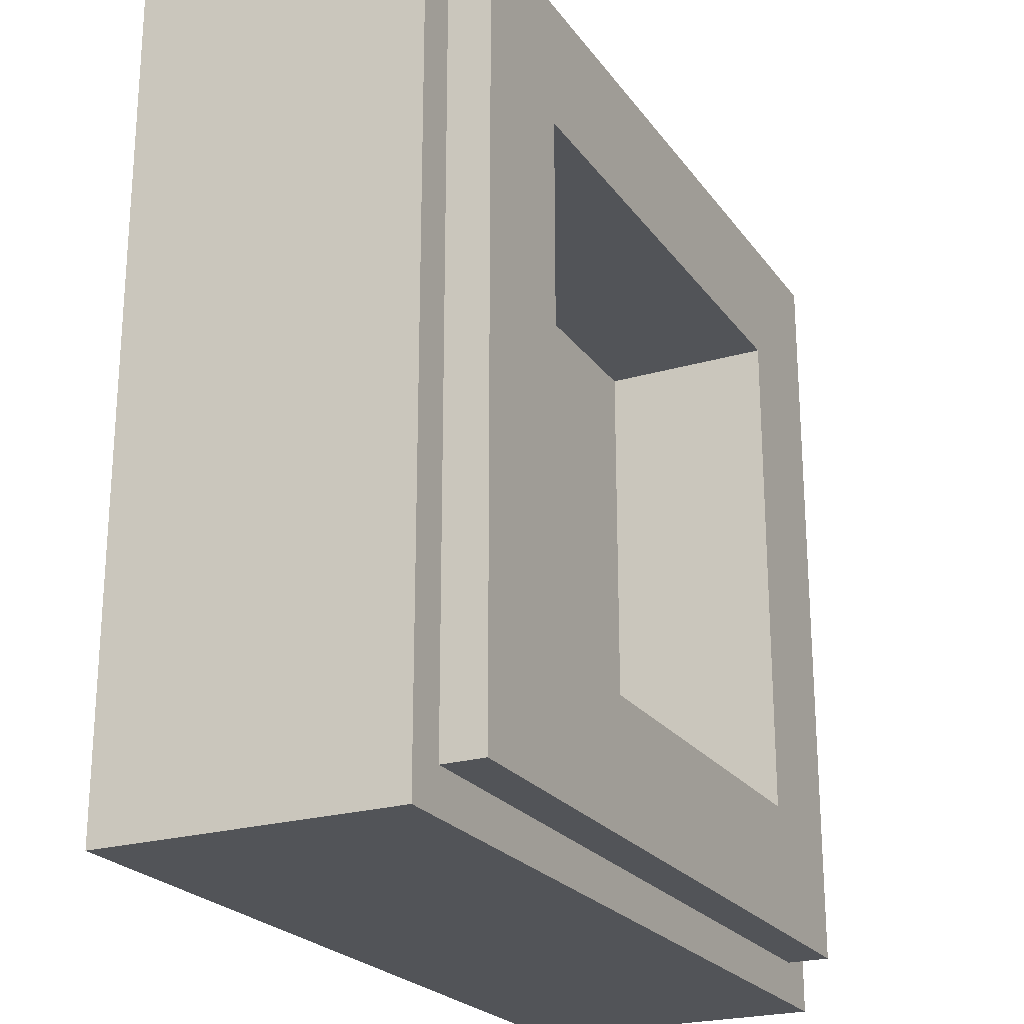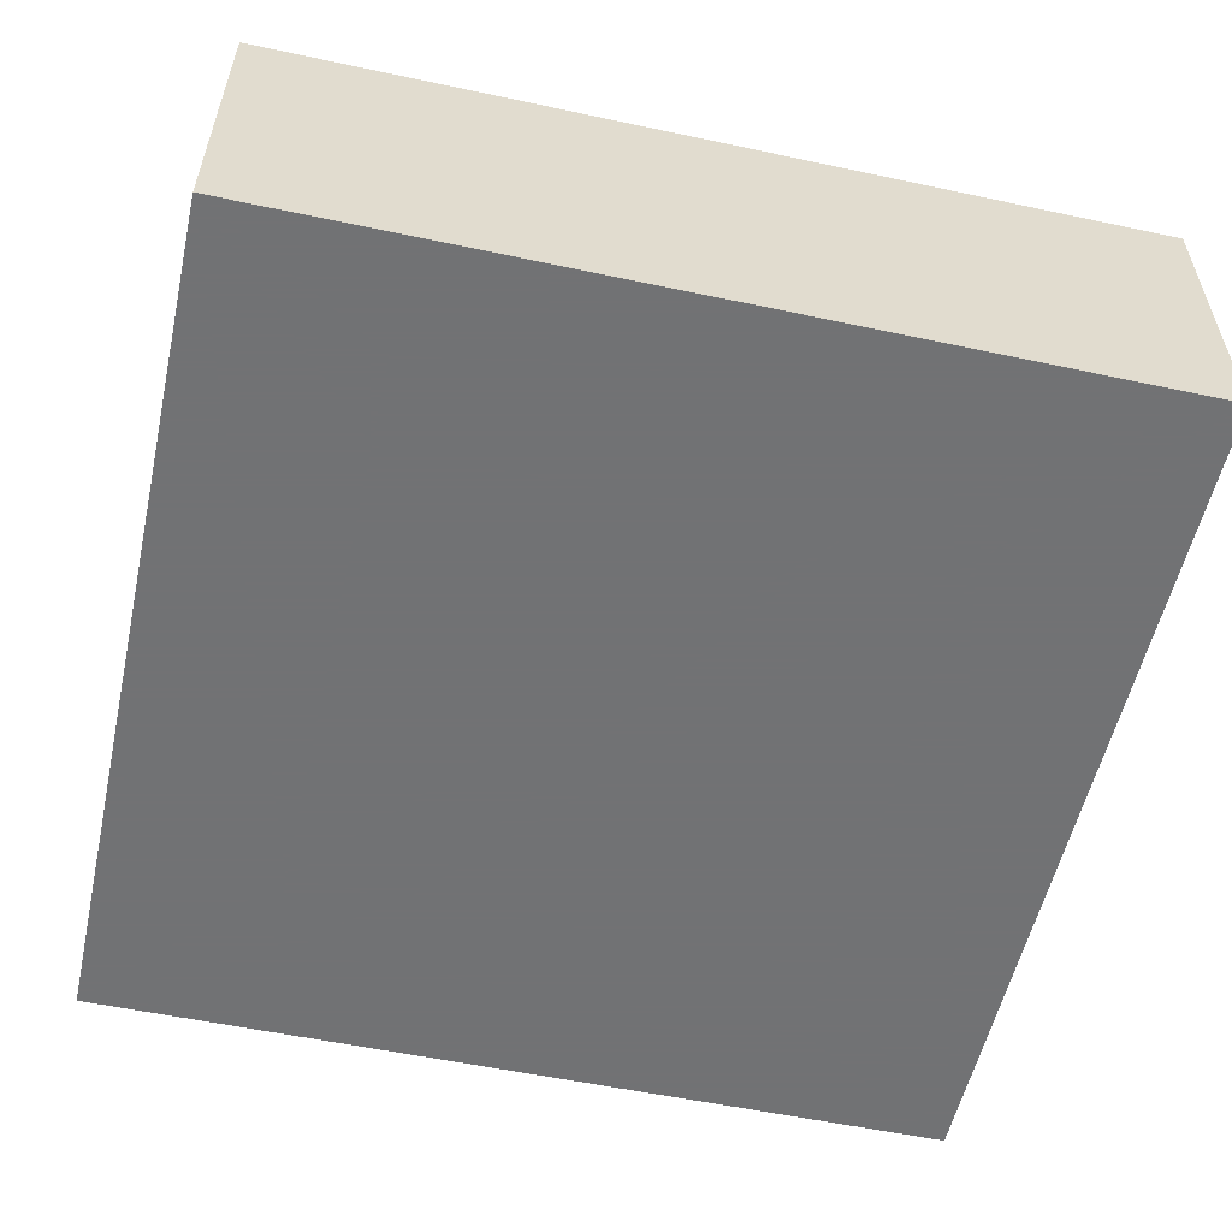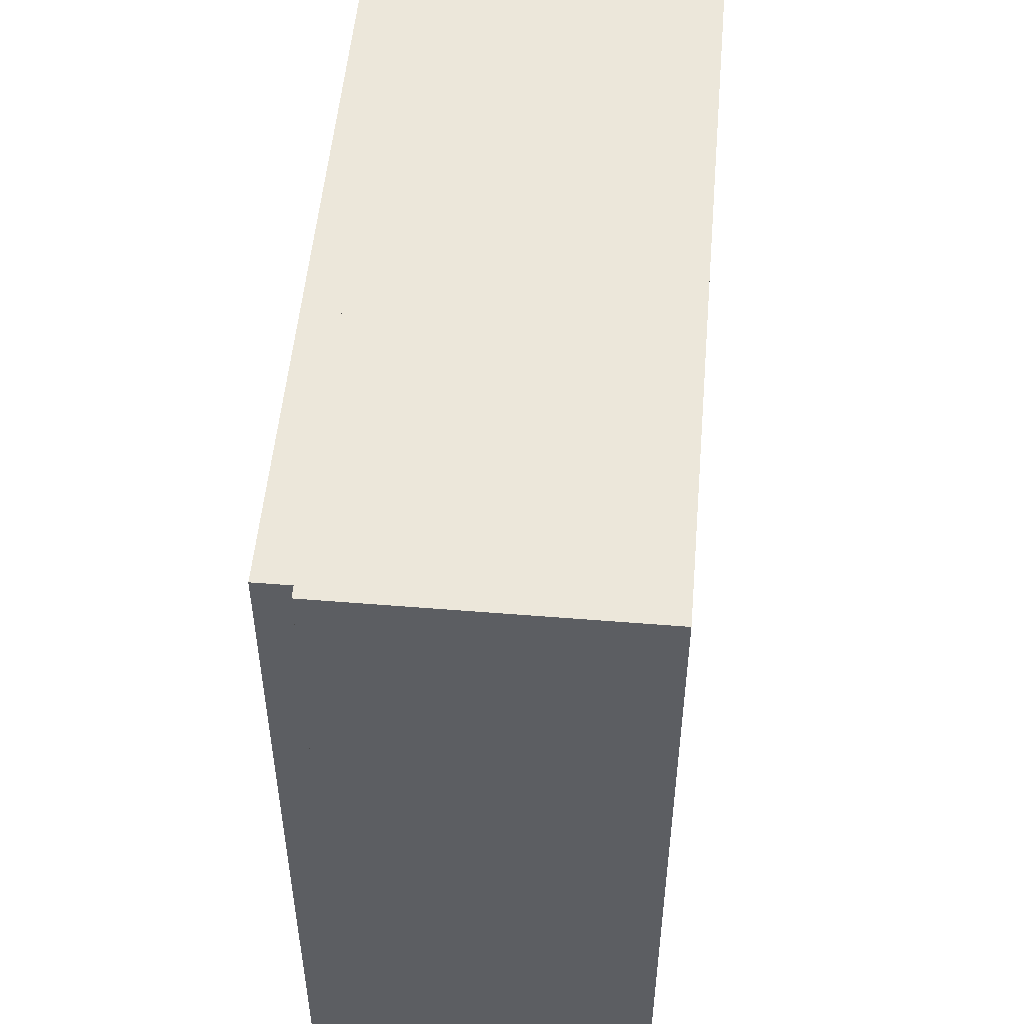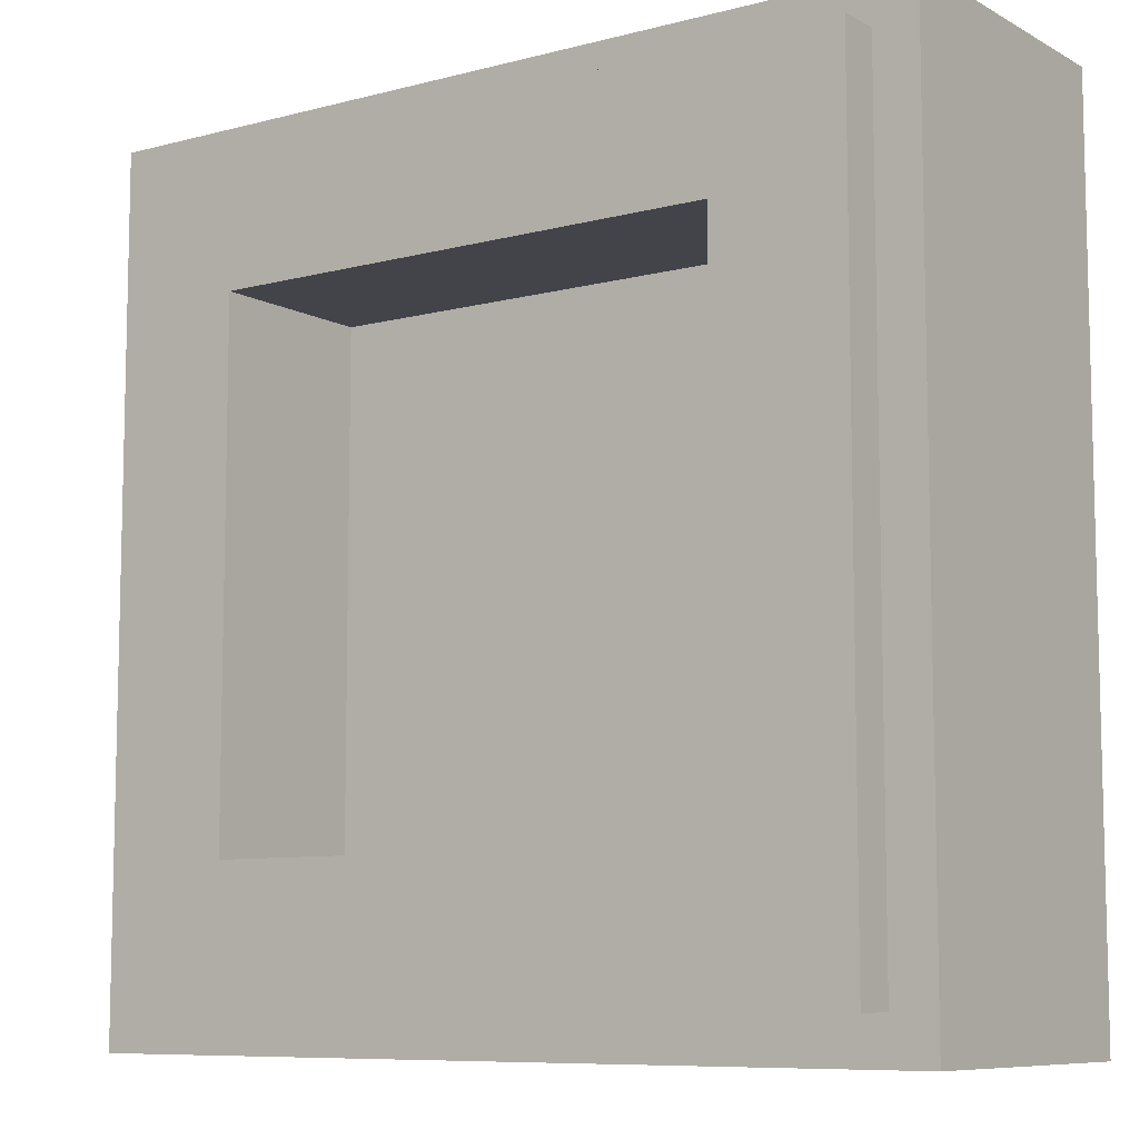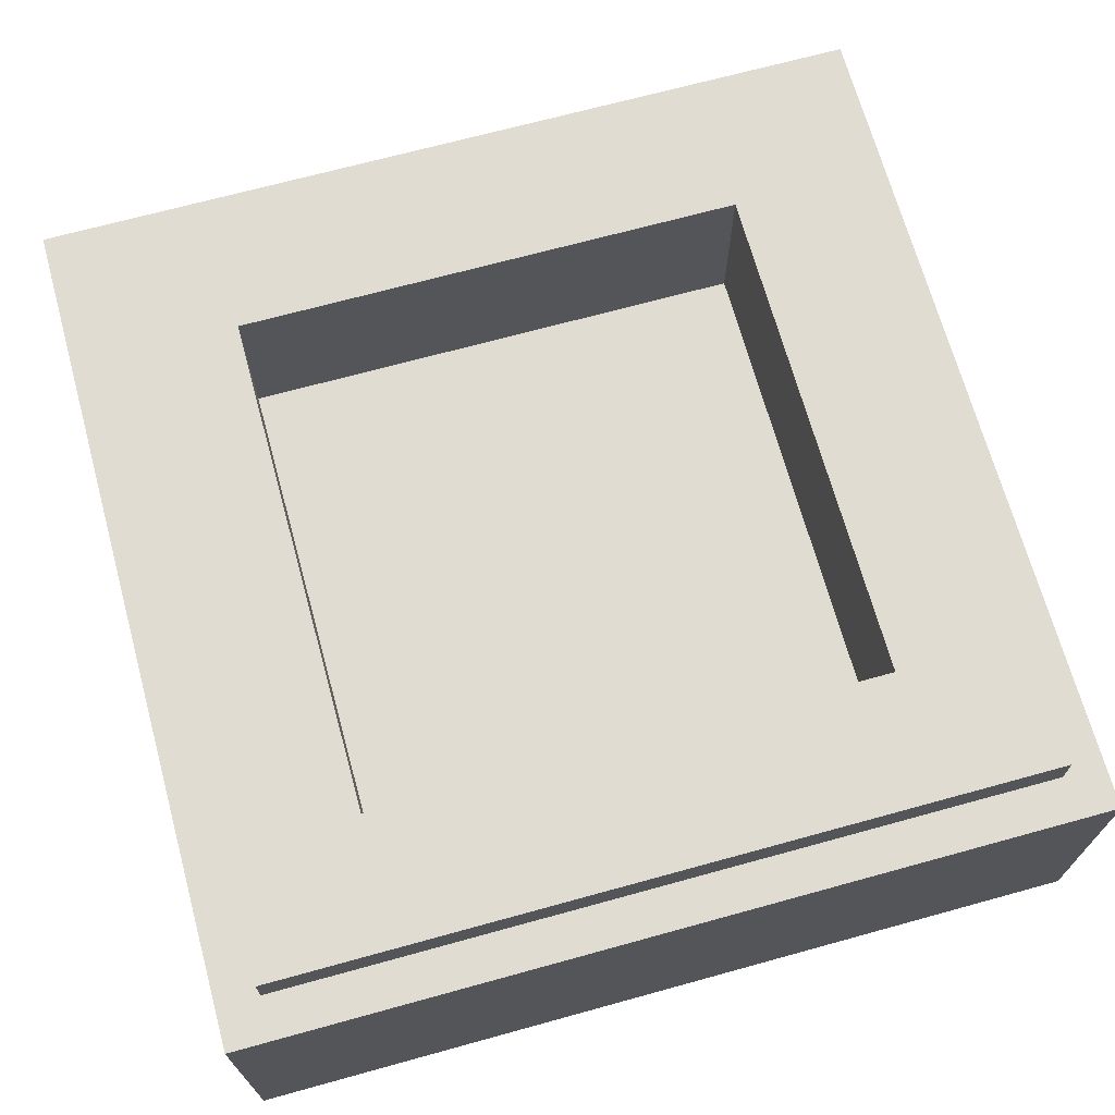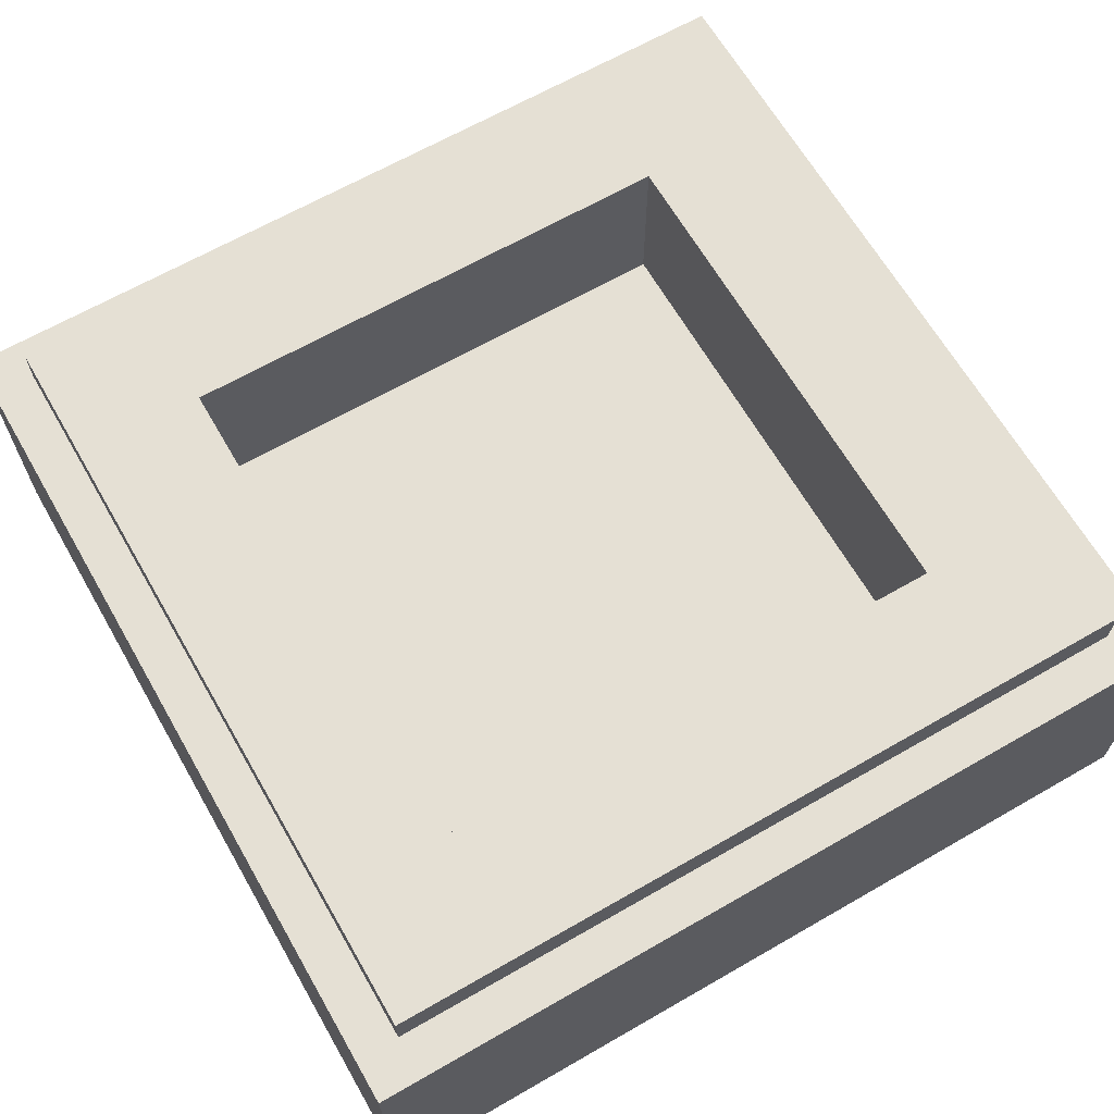
<metadata>
{"format":"obj","ext":"obj","renderer":"f3d","projection":"perspective","resolution":1024,"background":"white","views":[{"elev":-23.1,"azim":116.5,"up":"+Z"},{"elev":-55.6,"azim":-12.6,"up":"+Y"},{"elev":52.1,"azim":-85.0,"up":"+Z"},{"elev":-8.5,"azim":-144.6,"up":"+Z"},{"elev":69.2,"azim":-105.4,"up":"+Y"},{"elev":65.7,"azim":60.0,"up":"+Y"}]}
</metadata>
<code>
v -0.5 0.35 0.5
v -0.5 0 0.5
v 0.5 0 0.5
v 0.5 0.35 0.5
v -0.5 0.35 -0.5
v -0.5 0 -0.5
v -0.5 0 0.5
v -0.5 0.35 0.5
v 0.5 0.35 -0.5
v 0.5 0 -0.5
v -0.5 0 -0.5
v -0.5 0.35 -0.5
v 0.5 0.35 0.5
v 0.5 0 0.5
v 0.5 0 -0.5
v 0.5 0.35 -0.5
v -0.3 0.2 0.3
v 0.3 0.2 0.3
v 0.3 0.2 -0.3
v -0.3 0.2 -0.3
v -0.3 0.2 0.3
v -0.3 0.4 0.3
v 0.3 0.4 0.3
v 0.3 0.2 0.3
v -0.3 0.2 -0.3
v -0.3 0.4 -0.3
v -0.3 0.4 0.3
v -0.3 0.2 0.3
v 0.3 0.2 -0.3
v 0.3 0.4 -0.3
v -0.3 0.4 -0.3
v -0.3 0.2 -0.3
v 0.3 0.2 0.3
v 0.3 0.4 0.3
v 0.3 0.4 -0.3
v 0.3 0.2 -0.3
v -0.45 0.4 0.45
v -0.45 0.35 0.45
v 0.45 0.35 0.45
v 0.45 0.4 0.45
v -0.45 0.4 -0.45
v -0.45 0.35 -0.45
v -0.45 0.35 0.45
v -0.45 0.4 0.45
v 0.45 0.4 -0.45
v 0.45 0.35 -0.45
v -0.45 0.35 -0.45
v -0.45 0.4 -0.45
v 0.45 0.4 0.45
v 0.45 0.35 0.45
v 0.45 0.35 -0.45
v 0.45 0.4 -0.45
v 0.45 0.4 0.45
v 0.3 0.4 0.3
v -0.3 0.4 0.3
v -0.45 0.4 0.45
v -0.45 0.4 0.45
v -0.3 0.4 0.3
v -0.3 0.4 -0.3
v -0.45 0.4 -0.45
v -0.45 0.4 -0.45
v -0.3 0.4 -0.3
v 0.3 0.4 -0.3
v 0.45 0.4 -0.45
v 0.45 0.4 -0.45
v 0.3 0.4 -0.3
v 0.3 0.4 0.3
v 0.45 0.4 0.45
v 0.5 0.35 0.5
v 0.45 0.35 0.45
v -0.45 0.35 0.45
v -0.5 0.35 0.5
v -0.5 0.35 0.5
v -0.45 0.35 0.45
v -0.45 0.35 -0.45
v -0.5 0.35 -0.5
v -0.5 0.35 -0.5
v -0.45 0.35 -0.45
v 0.45 0.35 -0.45
v 0.5 0.35 -0.5
v 0.5 0.35 -0.5
v 0.45 0.35 -0.45
v 0.45 0.35 0.45
v 0.5 0.35 0.5
v -0.3 0 0.275
v -0.3 0 0.375
v 0.3 0 0.375
v 0.1686 0 0.275
v 0.3 0 0.375
v 0.3 0 0.275
v 0.1686 0 0.275
v -0.3 0 -0.375
v -0.1686 0 -0.275
v 0.3 0 -0.275
v 0.3 0 -0.375
v -0.3 0 -0.375
v -0.3 0 -0.275
v -0.1686 0 -0.275
v -0.1686 0 -0.275
v -0.3 0 -0.275
v 0.1686 0 0.275
v 0.3 0 0.275
v -0.3 0 -0.275
v -0.3 0 -0.375
v -0.5 0 -0.5
v -0.3 0 -0.275
v -0.5 0 -0.5
v -0.5 0 0.5
v -0.3 0 0.275
v -0.5 0 0.5
v -0.3 0 0.375
v -0.3 0 0.275
v -0.3 0 0.375
v -0.5 0 0.5
v 0.5 0 0.5
v 0.3 0 0.375
v 0.3 0 0.275
v 0.3 0 0.375
v 0.5 0 0.5
v 0.3 0 0.275
v 0.5 0 0.5
v 0.5 0 -0.5
v 0.3 0 -0.275
v 0.5 0 -0.5
v 0.3 0 -0.375
v 0.3 0 -0.275
v 0.3 0 -0.375
v 0.5 0 -0.5
v -0.5 0 -0.5
v -0.3 0 -0.375
v -0.3 0 -0.275
v -0.3 0 0.275
v 0.1686 0 0.275
v 0.3 0 0.275
v 0.3 0 -0.275
v -0.1686 0 -0.275
g mesh1788447
f 1 2 3
f 3 4 1
f 5 6 7
f 7 8 5
f 9 10 11
f 11 12 9
f 13 14 15
f 15 16 13
g mesh1788449
f 17 18 19
f 19 20 17
f 21 22 23
f 23 24 21
f 25 26 27
f 27 28 25
f 29 30 31
f 31 32 29
f 33 34 35
f 35 36 33
g mesh1788451
f 37 38 39
f 39 40 37
f 41 42 43
f 43 44 41
f 45 46 47
f 47 48 45
f 49 50 51
f 51 52 49
g mesh1788453
f 53 54 55
f 55 56 53
f 57 58 59
f 59 60 57
f 61 62 63
f 63 64 61
f 65 66 67
f 67 68 65
g mesh1788454
f 69 70 71
f 71 72 69
f 73 74 75
f 75 76 73
f 77 78 79
f 79 80 77
f 81 82 83
f 83 84 81
g mesh1788456
f 85 87 86
f 87 85 88
f 89 91 90
f 92 94 93
f 94 92 95
f 96 98 97
f 99 101 100
f 101 99 102
f 103 105 104
f 106 108 107
f 108 106 109
f 110 112 111
f 113 115 114
f 115 113 116
f 117 119 118
f 120 122 121
f 122 120 123
f 124 126 125
f 127 129 128
f 129 127 130
f 131 133 132
f 134 136 135

</code>
